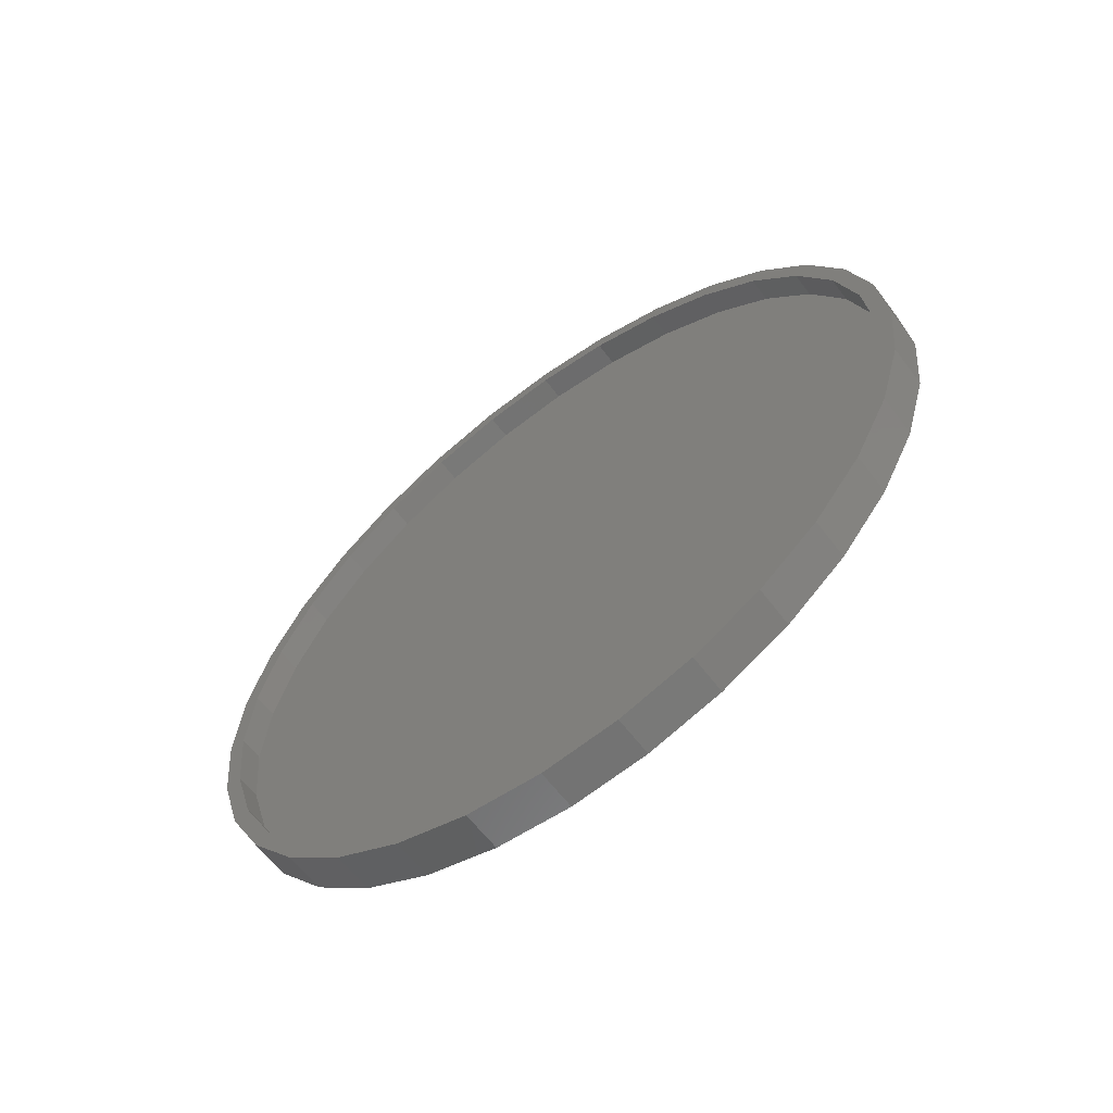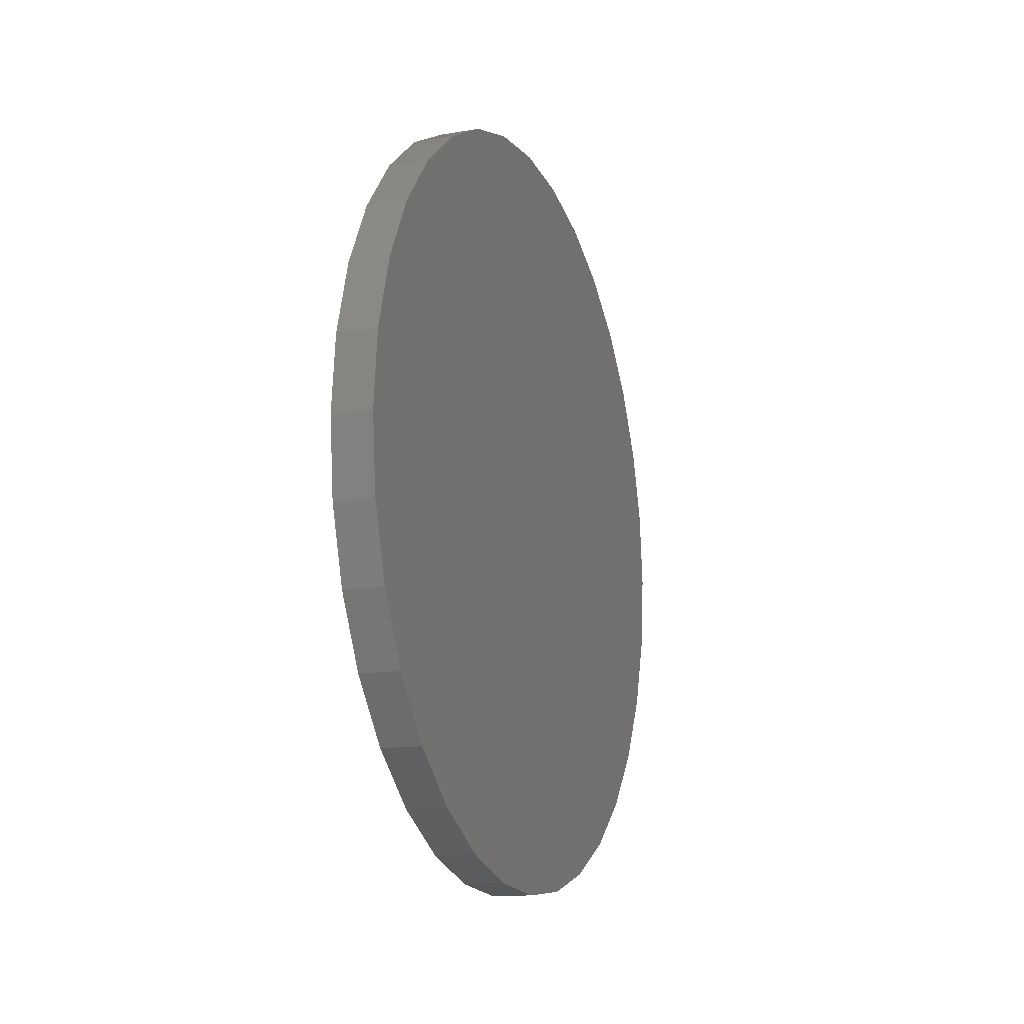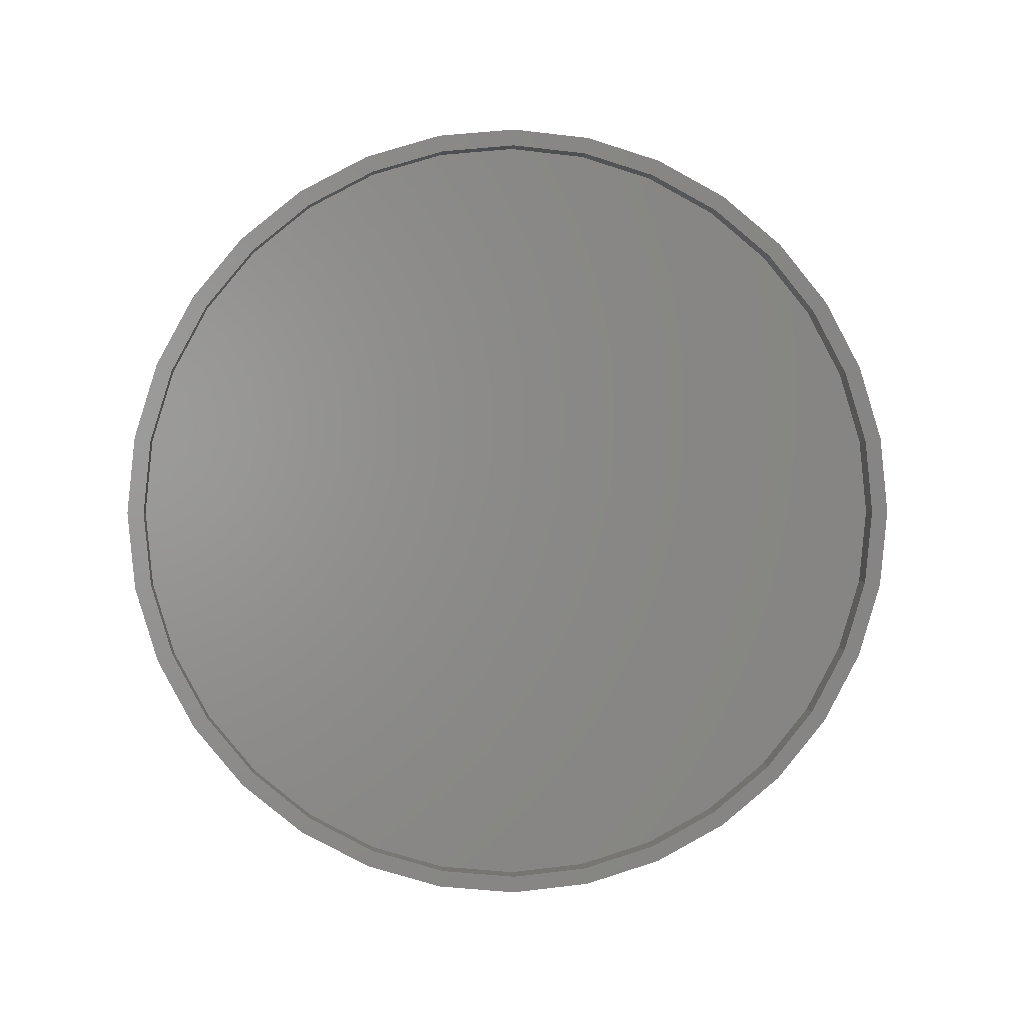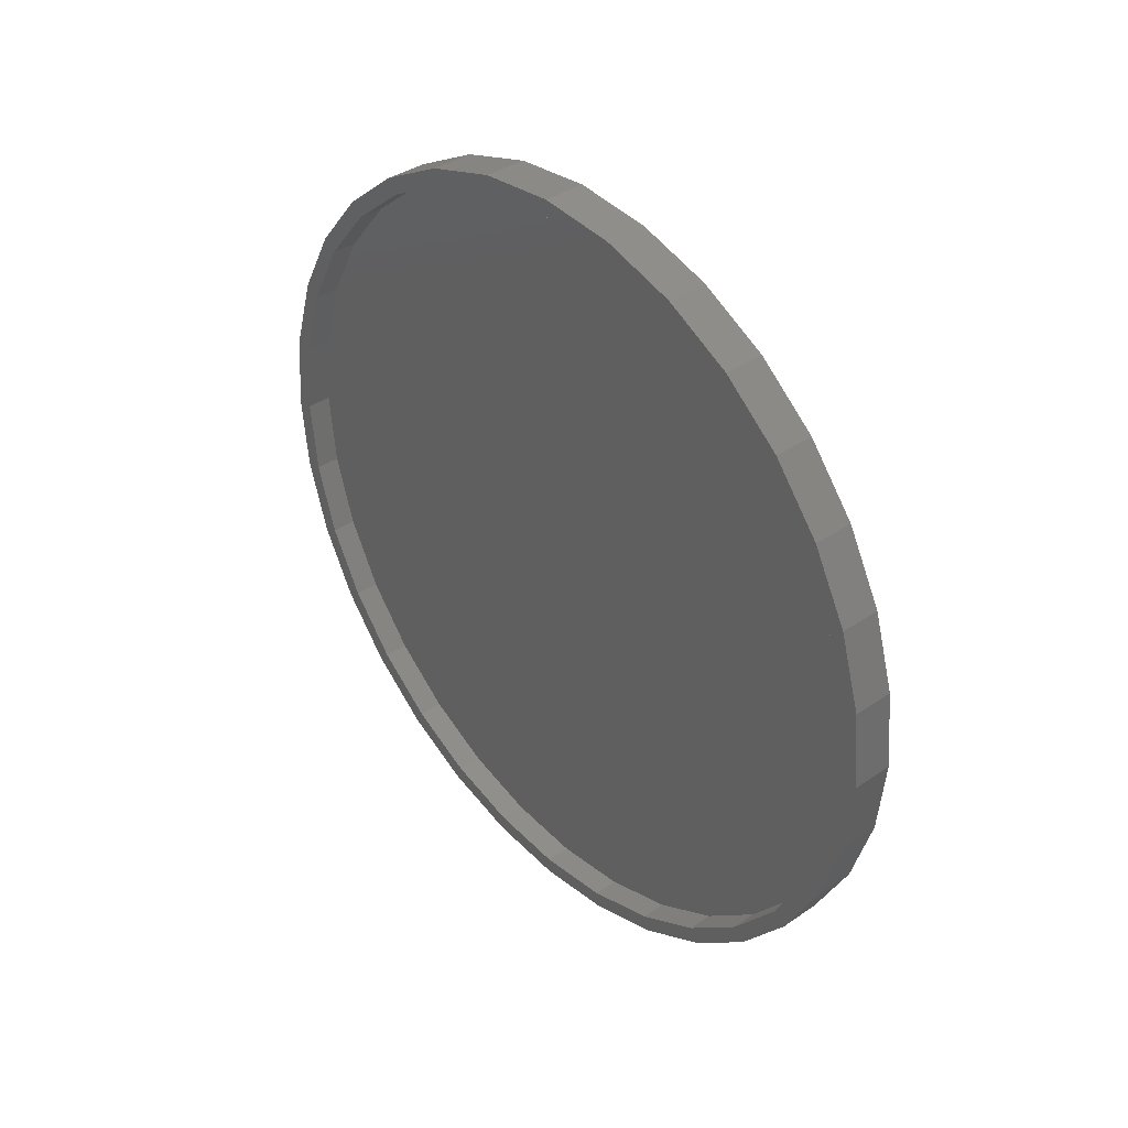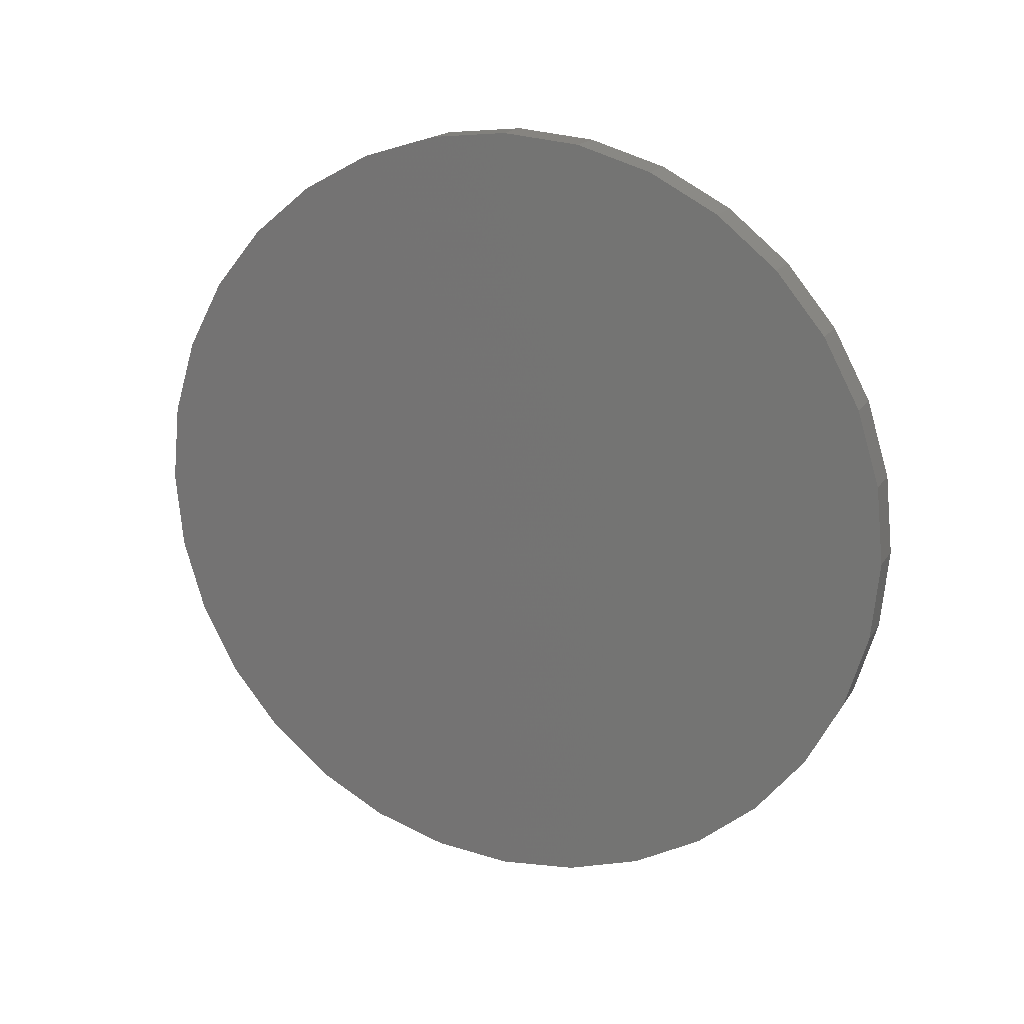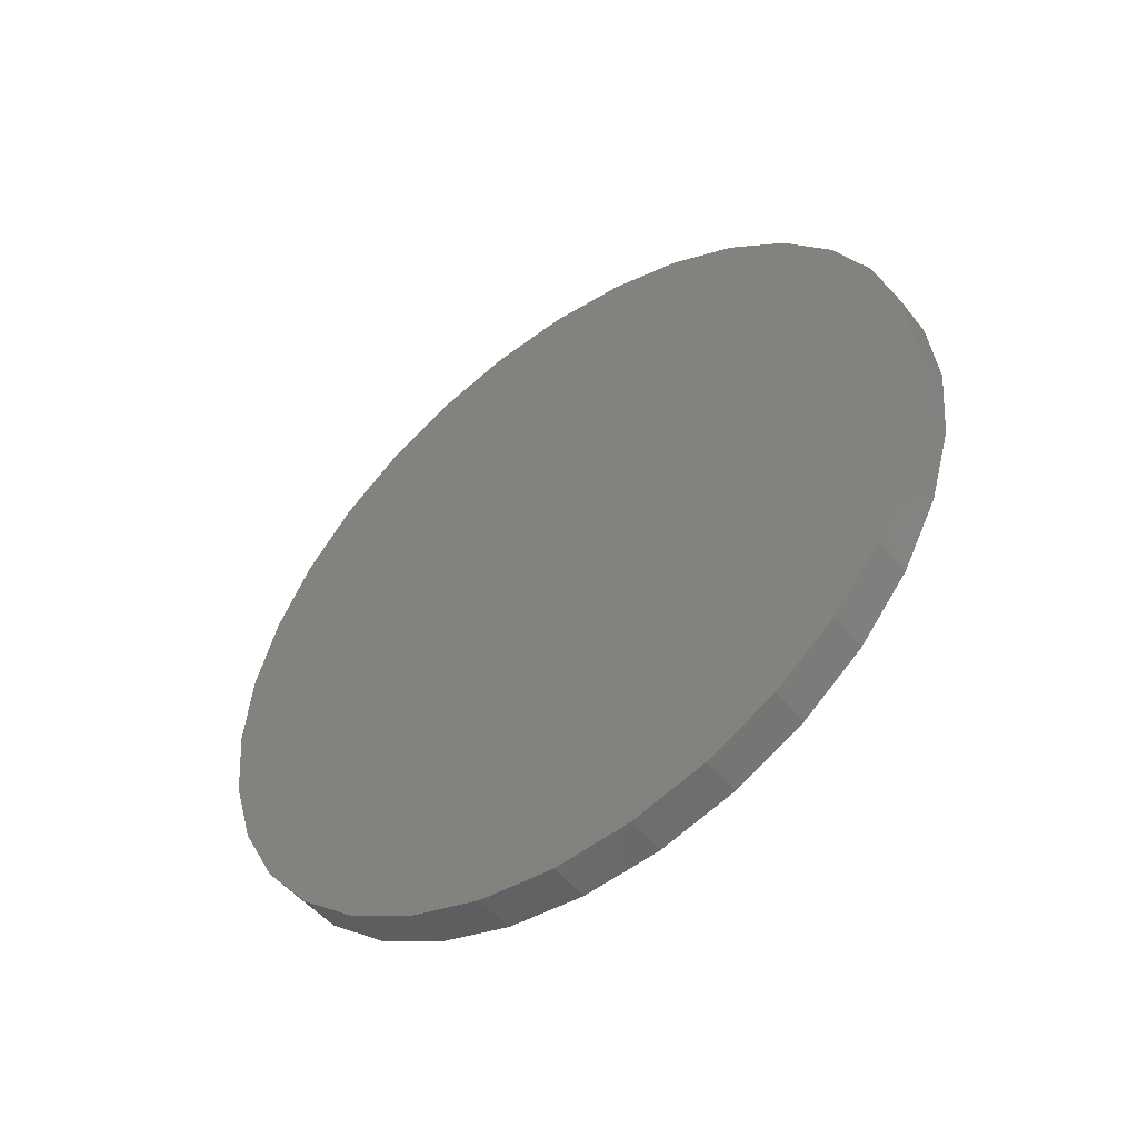
<metadata>
{"format":"stl","ext":"stl","renderer":"f3d","projection":"perspective","resolution":1024,"background":"white","views":[{"elev":-61.5,"azim":-53.1,"up":"+Z"},{"elev":-13.7,"azim":20.7,"up":"+Z"},{"elev":1.2,"azim":-95.3,"up":"+Y"},{"elev":37.4,"azim":-41.3,"up":"+Y"},{"elev":17.5,"azim":112.5,"up":"+Z"},{"elev":-50.1,"azim":126.9,"up":"+Y"}]}
</metadata>
<code>
# stl→obj: 128 verts, 252 faces
v 0 -0.14 0.7433
v 0 0.007895 0.7579
v 0 0.007895 0.7266
v 0 -0.1339 0.7127
v 0 -0.2821 0.7002
v 0 -0.2702 0.6713
v 0 -0.3958 0.6042
v 0 -0.4132 0.6302
v 0 -0.5059 0.5138
v 0 -0.528 0.5359
v 0 -0.5963 0.4037
v 0 -0.6223 0.4211
v 0 -0.6634 0.2781
v 0 -0.6923 0.29
v 0 -0.7048 0.1418
v 0 -0.7354 0.1479
v 0 -0.7188 -2.356e-16
v 0 -0.75 9.281e-17
v 0 -0.7048 -0.1418
v 0 -0.7354 -0.1479
v 0 -0.6634 -0.2781
v 0 -0.6923 -0.29
v 0 -0.5963 -0.4037
v 0 -0.6223 -0.4211
v 0 -0.5059 -0.5138
v 0 -0.528 -0.5359
v 0 -0.3958 -0.6042
v 0 -0.4132 -0.6302
v 0 -0.2702 -0.6713
v 0 -0.2821 -0.7002
v 0 -0.1339 -0.7127
v 0 -0.14 -0.7433
v 0 0.2979 -0.7002
v 0 0.1558 -0.7433
v 0 0.1497 -0.7127
v 0 0.007895 -0.7579
v 0 0.007895 -0.7266
v 0 0.1558 0.7433
v 0 0.1497 0.7127
v 0 0.2979 0.7002
v 0 0.286 0.6713
v 0 0.286 -0.6713
v 0 0.4116 -0.6042
v 0 0.429 -0.6302
v 0 0.5217 -0.5138
v 0 0.5438 -0.5359
v 0 0.6121 -0.4037
v 0 0.6381 -0.4211
v 0 0.6792 -0.2781
v 0 0.7081 -0.29
v 0 0.7206 -0.1418
v 0 0.7512 -0.1479
v 0 0.7345 -9.09e-17
v 0 0.7658 -9.282e-17
v 0 0.7206 0.1418
v 0 0.7512 0.1479
v 0 0.6792 0.2781
v 0 0.7081 0.29
v 0 0.6121 0.4037
v 0 0.6381 0.4211
v 0 0.5217 0.5138
v 0 0.5438 0.5359
v 0 0.4116 0.6042
v 0 0.429 0.6302
v 0.04688 0.1497 -0.7127
v 0.04688 0.286 -0.6713
v 0.04688 0.4116 -0.6042
v 0.04688 0.5217 -0.5138
v 0.04688 0.6121 -0.4037
v 0.04688 0.6792 -0.2781
v 0.04688 0.7206 -0.1418
v 0.04688 0.7345 -9.09e-17
v 0.04688 0.007895 -0.7266
v 0.04688 -0.1339 -0.7127
v 0.04688 -0.2702 -0.6713
v 0.04688 -0.3958 -0.6042
v 0.04688 -0.5059 -0.5138
v 0.04688 -0.5963 -0.4037
v 0.04688 -0.6634 -0.2781
v 0.04688 -0.7048 -0.1418
v 0.04688 -0.7188 8.707e-17
v 0.04688 -0.1339 0.7127
v 0.04688 -0.2702 0.6713
v 0.04688 -0.3958 0.6042
v 0.04688 -0.5059 0.5138
v 0.04688 -0.5963 0.4037
v 0.04688 -0.6634 0.2781
v 0.04688 -0.7048 0.1418
v 0.04688 0.007895 0.7266
v 0.04688 0.1497 0.7127
v 0.04688 0.286 0.6713
v 0.04688 0.4116 0.6042
v 0.04688 0.5217 0.5138
v 0.04688 0.6121 0.4037
v 0.04688 0.6792 0.2781
v 0.04688 0.7206 0.1418
v 0.07812 -0.14 0.7433
v 0.07812 0.1558 0.7433
v 0.07812 0.007895 0.7579
v 0.07812 0.2979 0.7002
v 0.07812 -0.2821 0.7002
v 0.07812 0.429 0.6302
v 0.07812 -0.4132 0.6302
v 0.07812 0.5438 0.5359
v 0.07812 -0.528 0.5359
v 0.07812 0.6381 0.4211
v 0.07812 -0.6223 0.4211
v 0.07812 0.7081 0.29
v 0.07812 -0.6923 0.29
v 0.07812 0.7512 0.1479
v 0.07812 -0.7354 0.1479
v 0.07812 0.7658 -9.282e-17
v 0.07812 -0.75 9.281e-17
v 0.07812 0.7512 -0.1479
v 0.07812 -0.7354 -0.1479
v 0.07812 0.7081 -0.29
v 0.07812 -0.6923 -0.29
v 0.07812 0.6381 -0.4211
v 0.07812 -0.6223 -0.4211
v 0.07812 0.5438 -0.5359
v 0.07812 -0.528 -0.5359
v 0.07812 0.429 -0.6302
v 0.07812 -0.4132 -0.6302
v 0.07812 0.2979 -0.7002
v 0.07812 -0.2821 -0.7002
v 0.07812 0.1558 -0.7433
v 0.07812 -0.14 -0.7433
v 0.07812 0.007895 -0.7579
f 1 2 3
f 1 3 4
f 1 4 5
f 4 6 5
f 5 6 7
f 5 7 8
f 8 7 9
f 8 9 10
f 10 9 11
f 10 11 12
f 12 11 13
f 12 13 14
f 14 13 15
f 14 15 16
f 16 15 17
f 16 17 18
f 18 17 19
f 18 19 20
f 20 19 21
f 20 21 22
f 22 21 23
f 22 23 24
f 24 23 25
f 24 25 26
f 26 25 27
f 26 27 28
f 28 27 29
f 28 29 30
f 30 29 31
f 30 31 32
f 33 34 35
f 35 34 36
f 35 36 37
f 37 36 32
f 37 32 31
f 2 38 3
f 3 38 39
f 38 40 39
f 39 40 41
f 35 42 33
f 33 42 43
f 33 43 44
f 44 43 45
f 44 45 46
f 46 45 47
f 46 47 48
f 48 47 49
f 48 49 50
f 50 49 51
f 50 51 52
f 52 51 53
f 52 53 54
f 54 53 55
f 54 55 56
f 56 55 57
f 56 57 58
f 58 57 59
f 58 59 60
f 60 59 61
f 60 61 62
f 62 61 63
f 62 63 64
f 64 63 41
f 64 41 40
f 37 65 35
f 35 65 66
f 35 66 42
f 42 66 67
f 42 67 43
f 43 67 68
f 43 68 45
f 45 68 69
f 45 69 47
f 47 69 70
f 47 70 49
f 49 70 71
f 49 71 51
f 51 71 72
f 51 72 53
f 65 37 73
f 73 37 31
f 73 31 74
f 74 31 29
f 74 29 75
f 75 29 27
f 75 27 76
f 76 27 25
f 76 25 77
f 77 25 23
f 77 23 78
f 78 23 21
f 78 21 79
f 79 21 19
f 79 19 80
f 80 19 17
f 80 17 81
f 3 82 4
f 4 82 83
f 4 83 6
f 6 83 84
f 6 84 7
f 7 84 85
f 7 85 9
f 9 85 86
f 9 86 11
f 11 86 87
f 11 87 13
f 13 87 88
f 13 88 15
f 15 88 81
f 15 81 17
f 82 3 89
f 89 3 39
f 89 39 90
f 90 39 41
f 90 41 91
f 91 41 63
f 91 63 92
f 92 63 61
f 92 61 93
f 93 61 59
f 93 59 94
f 94 59 57
f 94 57 95
f 95 57 55
f 95 55 96
f 96 55 53
f 96 53 72
f 89 90 82
f 73 74 65
f 65 74 75
f 65 75 66
f 66 75 76
f 66 76 67
f 67 76 77
f 67 77 68
f 68 77 78
f 68 78 69
f 69 78 79
f 69 79 70
f 70 79 80
f 70 80 71
f 71 80 81
f 71 81 72
f 72 81 88
f 72 88 96
f 96 88 87
f 96 87 95
f 95 87 86
f 95 86 94
f 94 86 85
f 94 85 93
f 93 85 84
f 93 84 92
f 92 84 83
f 92 83 91
f 91 83 82
f 91 82 90
f 97 98 99
f 98 97 100
f 100 97 101
f 100 101 102
f 102 101 103
f 102 103 104
f 104 103 105
f 104 105 106
f 106 105 107
f 106 107 108
f 108 107 109
f 108 109 110
f 110 109 111
f 110 111 112
f 112 111 113
f 112 113 114
f 114 113 115
f 114 115 116
f 116 115 117
f 116 117 118
f 118 117 119
f 118 119 120
f 120 119 121
f 120 121 122
f 122 121 123
f 122 123 124
f 124 123 125
f 124 125 126
f 126 125 127
f 126 127 128
f 54 112 52
f 52 112 114
f 52 114 50
f 50 114 116
f 50 116 48
f 48 116 118
f 48 118 46
f 46 118 120
f 46 120 44
f 44 120 122
f 44 122 33
f 33 122 124
f 33 124 34
f 34 124 126
f 34 126 36
f 36 126 128
f 36 128 32
f 32 128 127
f 32 127 30
f 30 127 125
f 30 125 28
f 28 125 123
f 28 123 26
f 26 123 121
f 26 121 24
f 24 121 119
f 24 119 22
f 22 119 117
f 22 117 20
f 20 117 115
f 20 115 18
f 18 115 113
f 18 113 16
f 16 113 111
f 16 111 14
f 14 111 109
f 14 109 12
f 12 109 107
f 12 107 10
f 10 107 105
f 10 105 8
f 8 105 103
f 8 103 5
f 5 103 101
f 5 101 1
f 1 101 97
f 1 97 2
f 2 97 99
f 2 99 38
f 38 99 98
f 38 98 40
f 40 98 100
f 40 100 64
f 64 100 102
f 64 102 62
f 62 102 104
f 62 104 60
f 60 104 106
f 60 106 58
f 58 106 108
f 58 108 56
f 56 108 110
f 56 110 54
f 54 110 112

</code>
